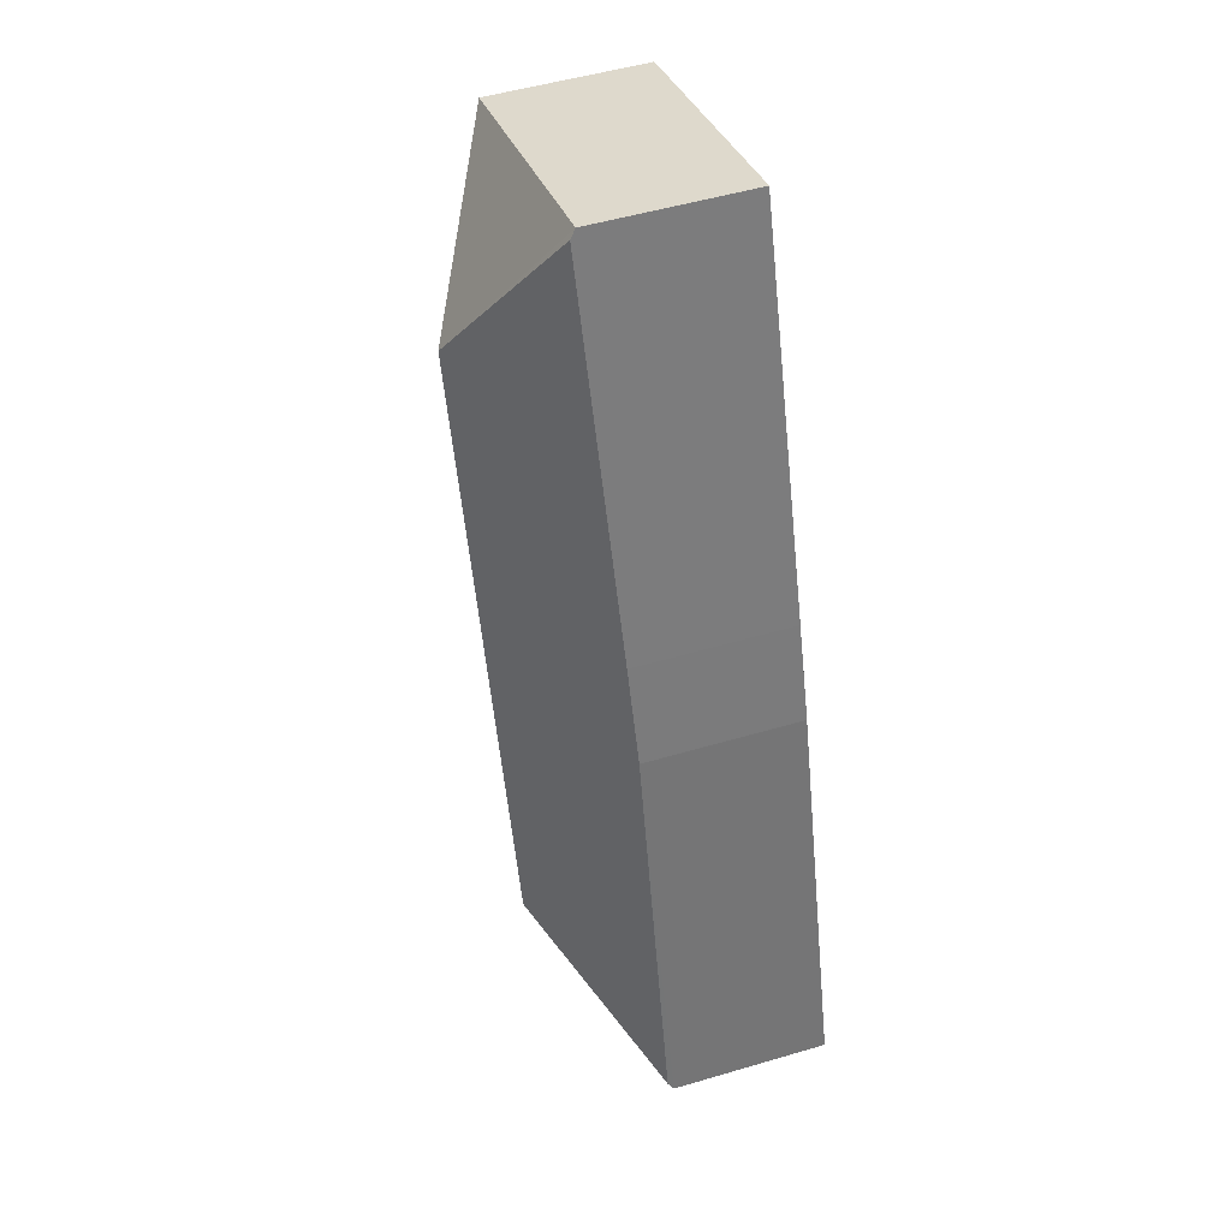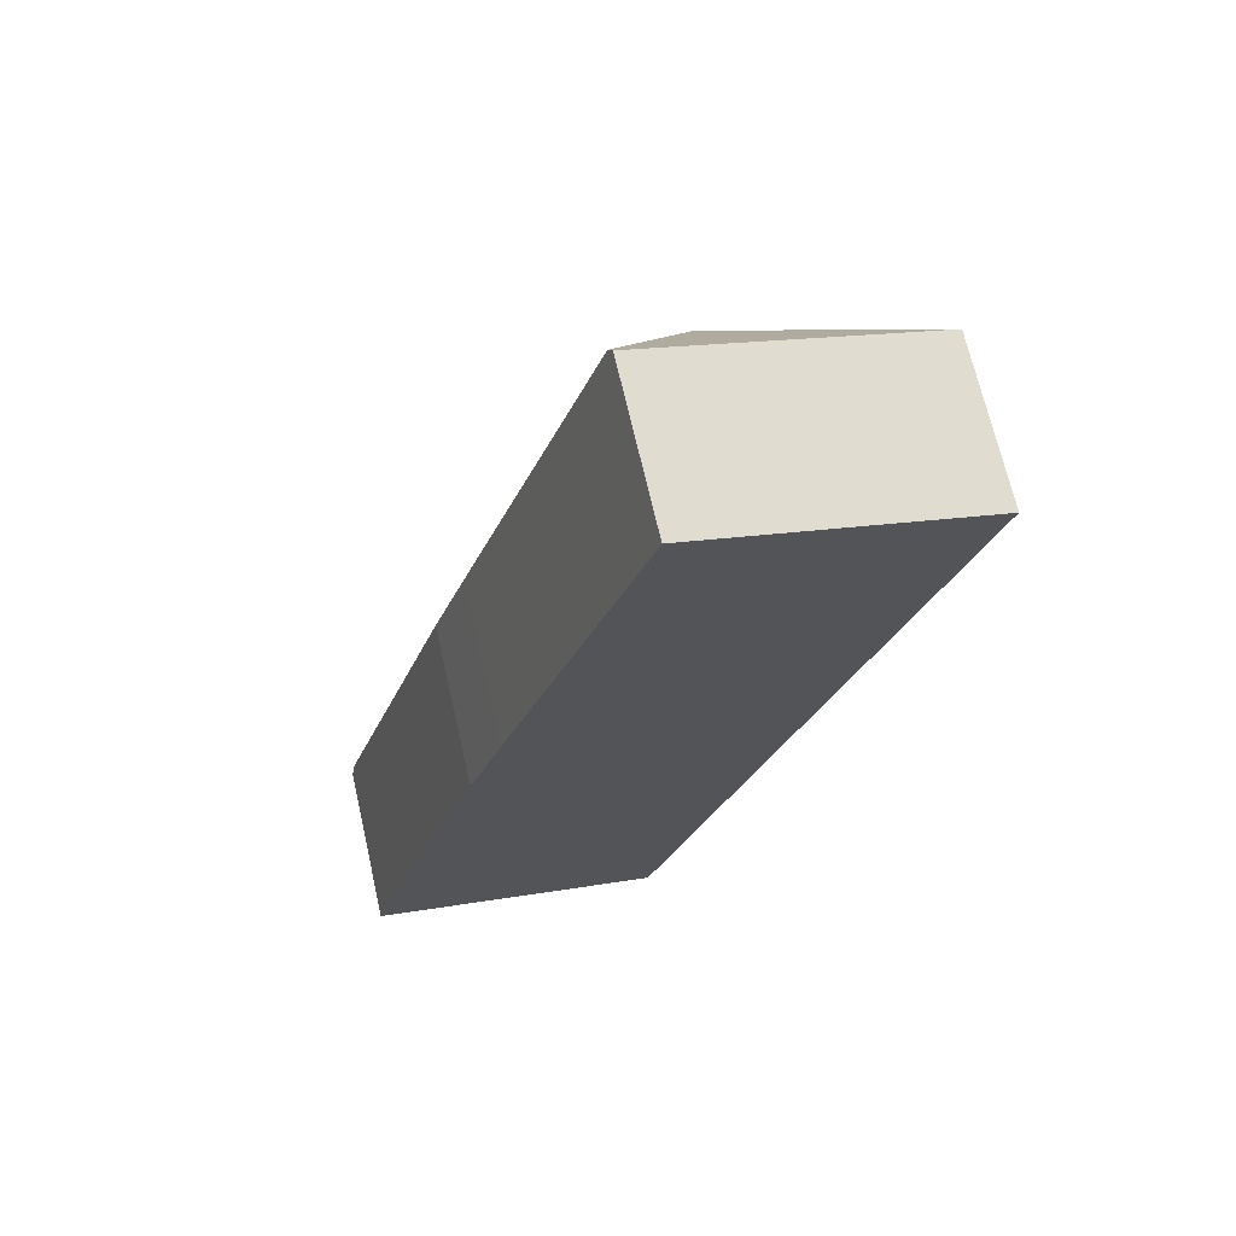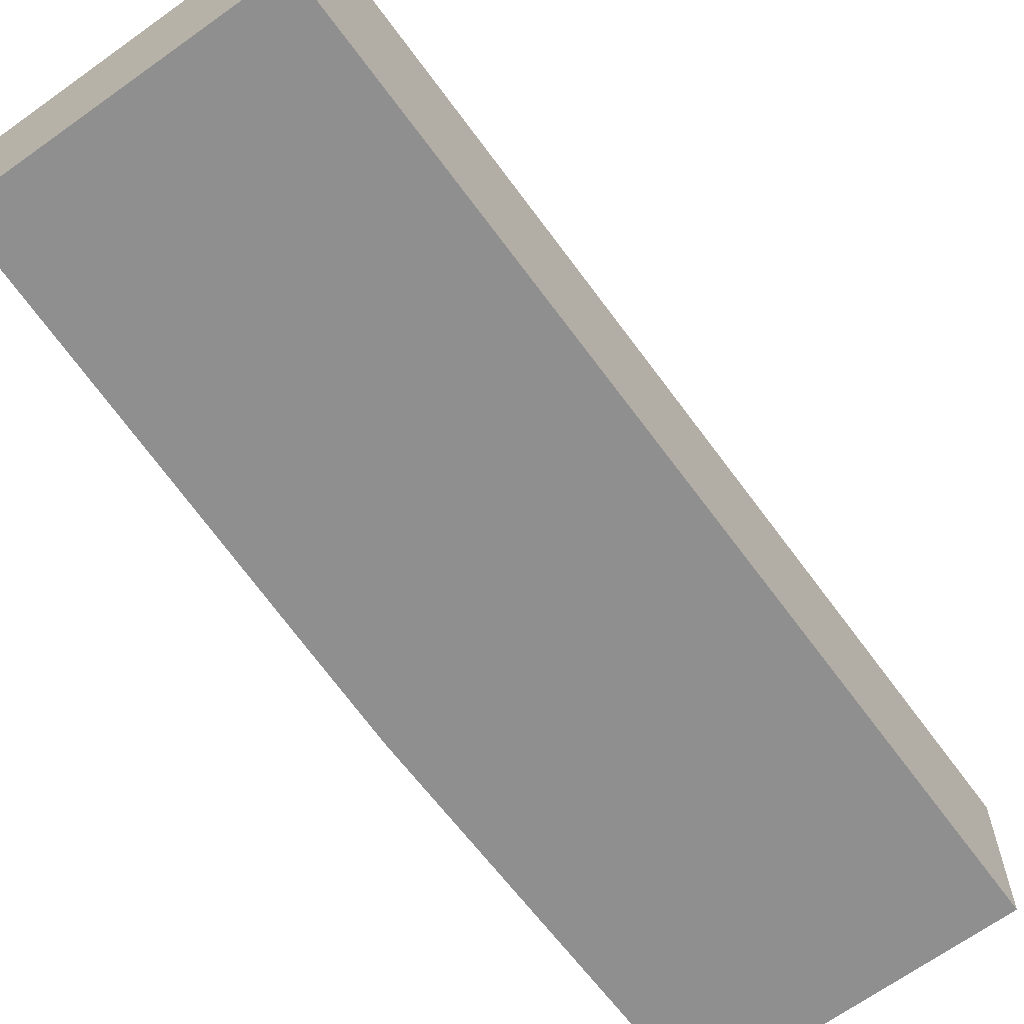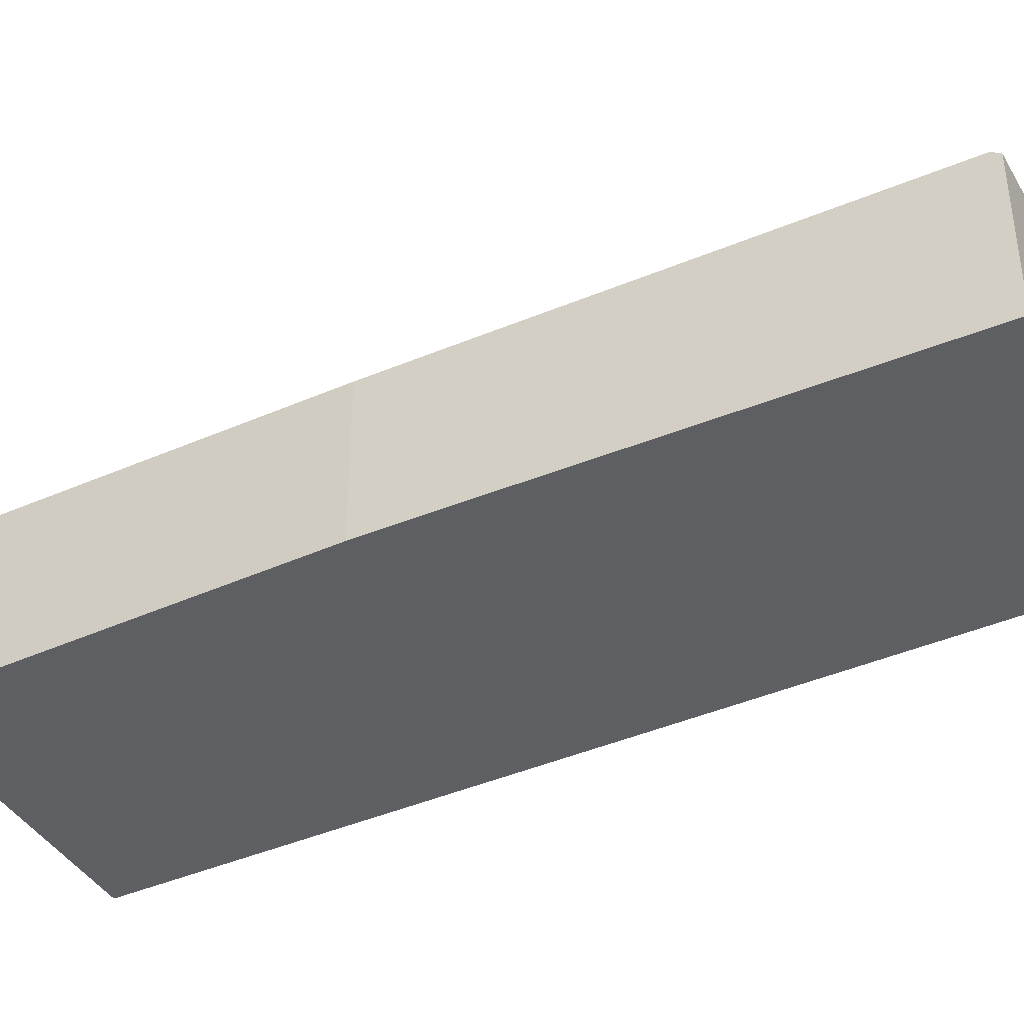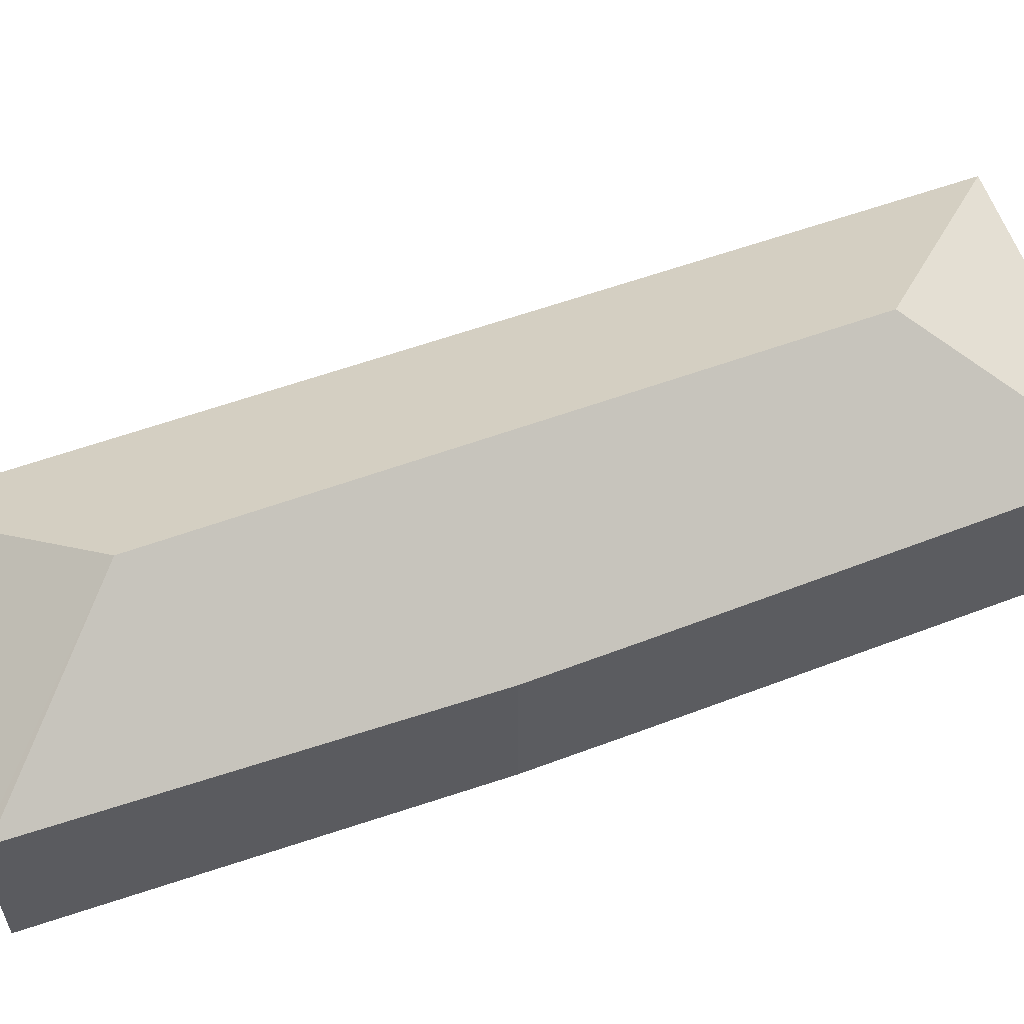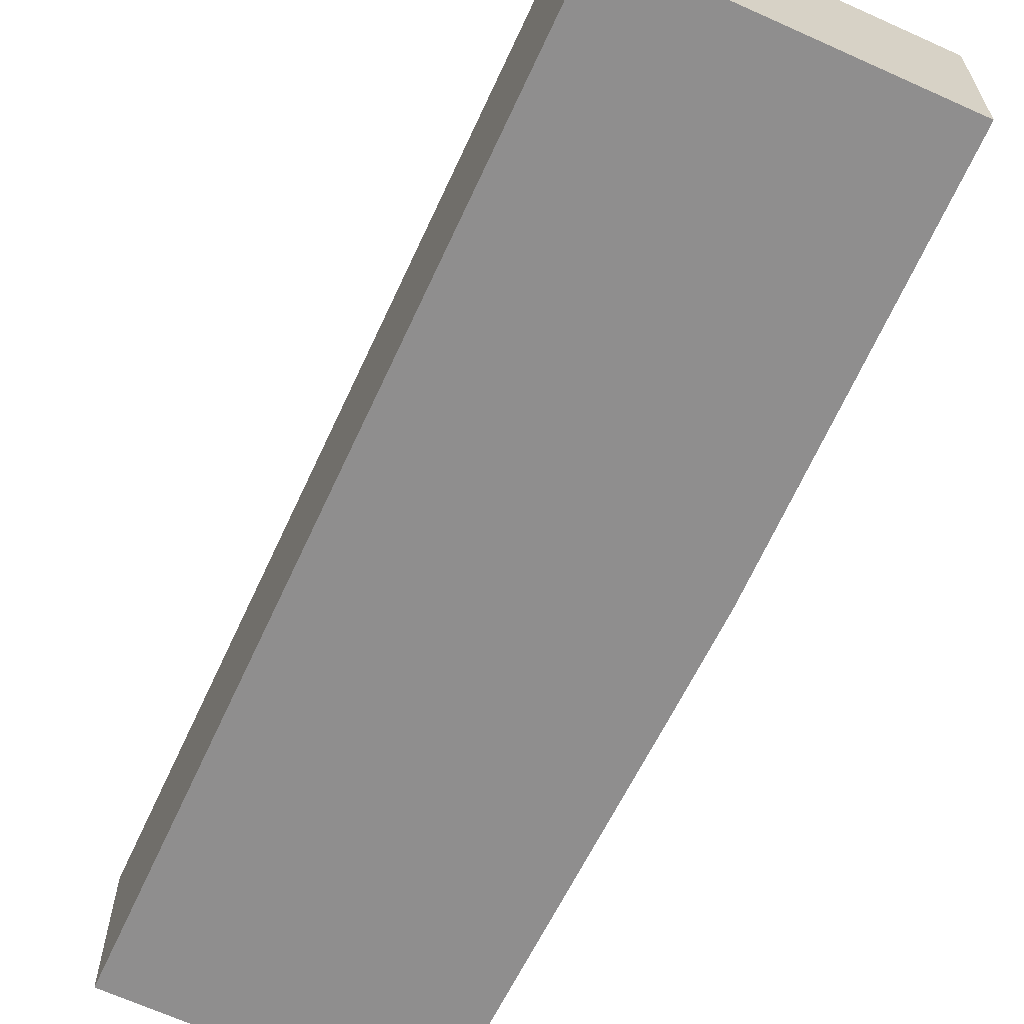
<metadata>
{"format":"obj","ext":"obj","renderer":"f3d","projection":"perspective","resolution":1024,"background":"white","views":[{"elev":51.3,"azim":-107.8,"up":"+Z"},{"elev":69.6,"azim":-12.9,"up":"+Z"},{"elev":-65.4,"azim":53.8,"up":"+Y"},{"elev":-41.0,"azim":-44.3,"up":"+Y"},{"elev":60.2,"azim":-92.1,"up":"+Y"},{"elev":-65.0,"azim":173.0,"up":"+Y"}]}
</metadata>
<code>
v  4.971 2.734 15.16
v  6.529 4.395 11.88
v  4.92 2.831 15.02
v  9.827 2.768 13.59
v  4.924 2.733 -1.547
v  4.99 2.69 -1.568
v  3.215 4.395 1.778
v  0 2.733 1.673e-16
v  0.045 2.83 0.148
v  2.053 2.733 6.77
v  2.629 2.75 8.444
v  0 0 0
v  2.053 -4.145e-16 6.77
v  0.045 -9.062e-18 0.148
v  2.629 -5.17e-16 8.444
v  4.92 -9.195e-16 15.02
v  4.971 -9.284e-16 15.16
v  9.827 -8.319e-16 13.59
v  4.99 9.601e-17 -1.568
v  4.924 9.473e-17 -1.547
g defaultobject
f 1 2 3
f 2 1 4
f 5 4 6
f 4 5 7
f 4 7 2
f 8 7 5
f 7 8 9
f 10 7 9
f 7 10 2
f 2 10 11
f 2 11 3
f 8 10 9
f 10 8 12
f 10 12 13
f 13 12 14
f 13 11 10
f 11 13 15
f 11 15 3
f 3 15 16
f 3 16 1
f 1 16 17
f 1 18 4
f 18 1 17
f 18 6 4
f 6 18 19
f 5 12 8
f 12 5 6
f 12 6 20
f 20 6 19
f 16 18 17
f 18 16 19
f 19 16 15
f 19 15 13
f 19 13 14
f 19 14 20
f 20 14 12

</code>
